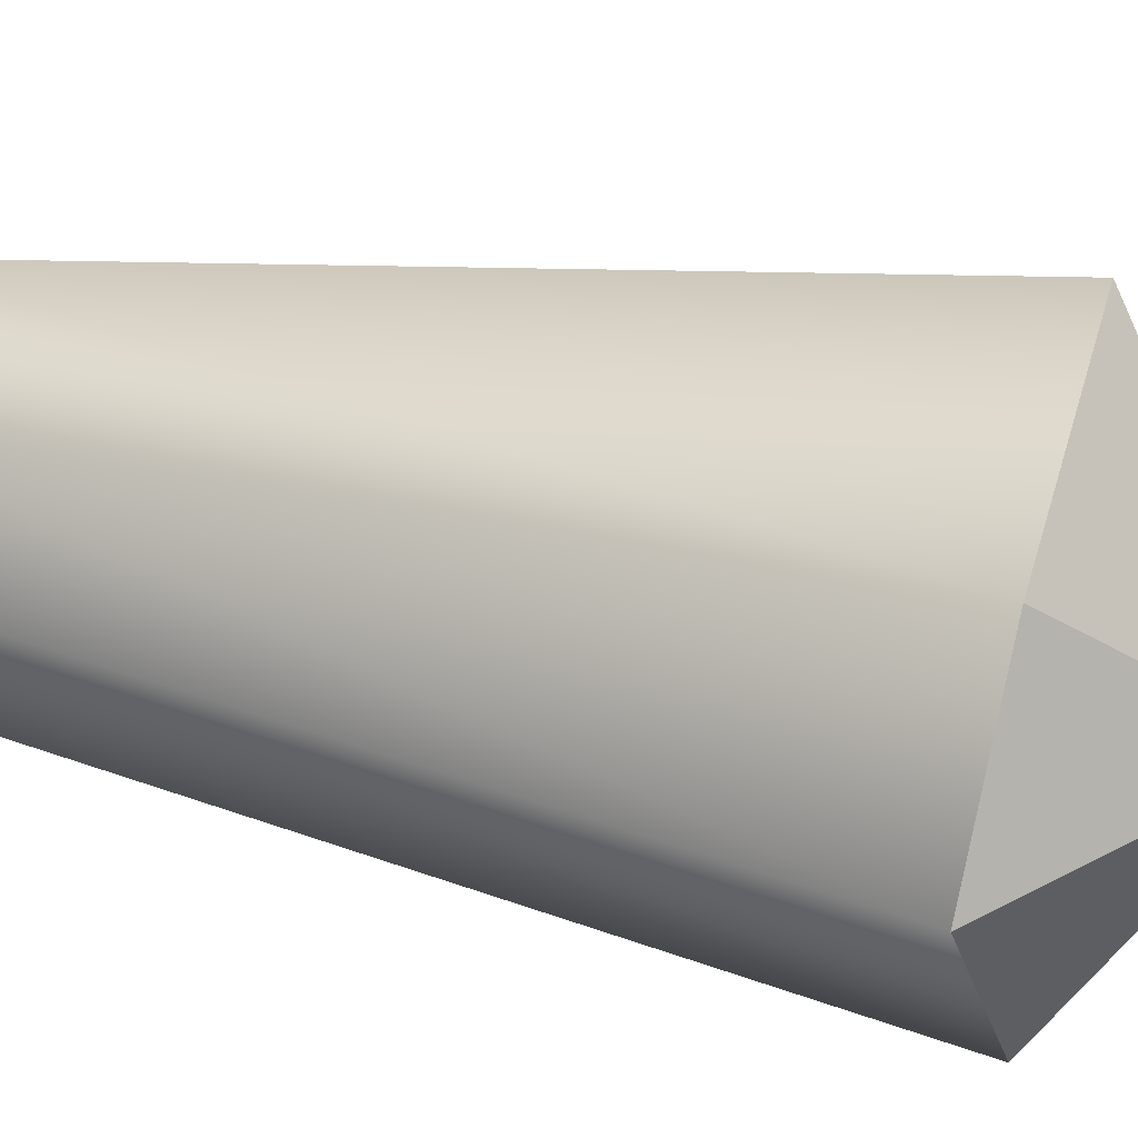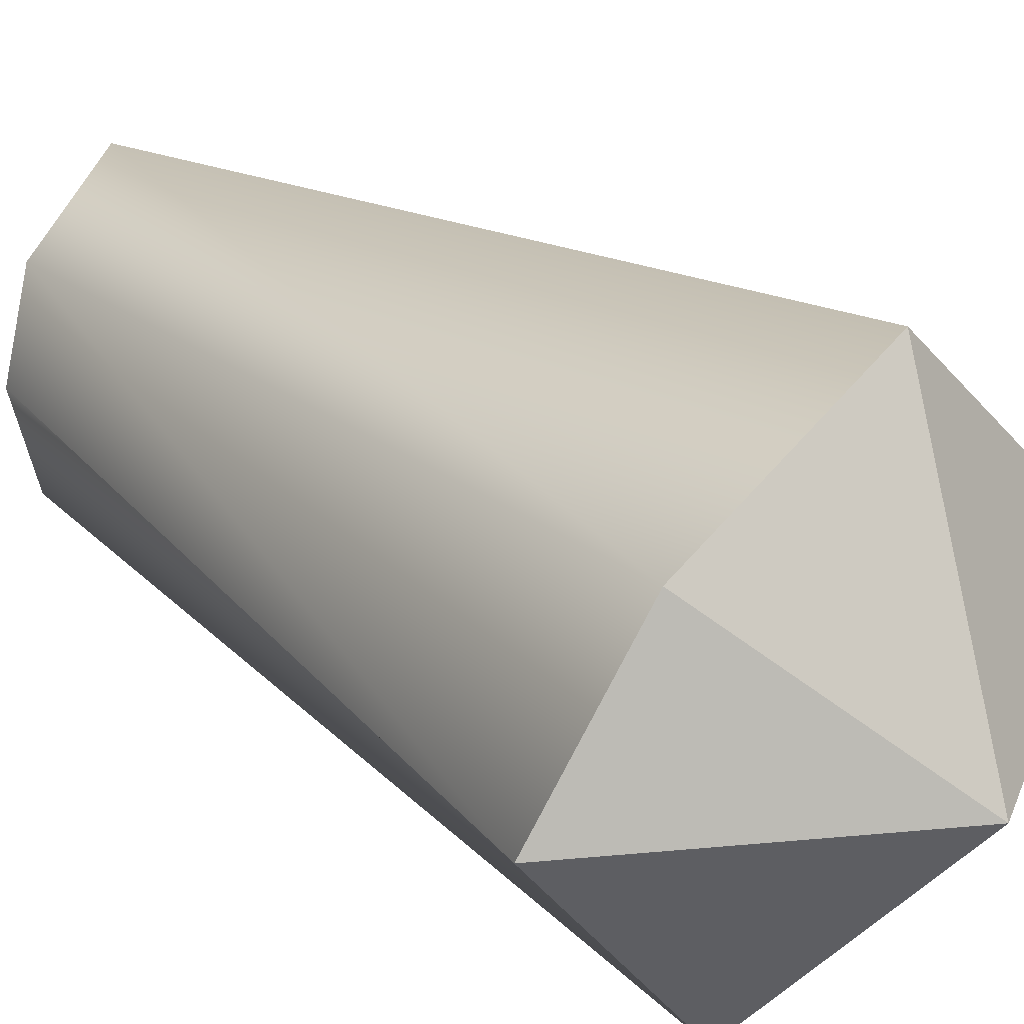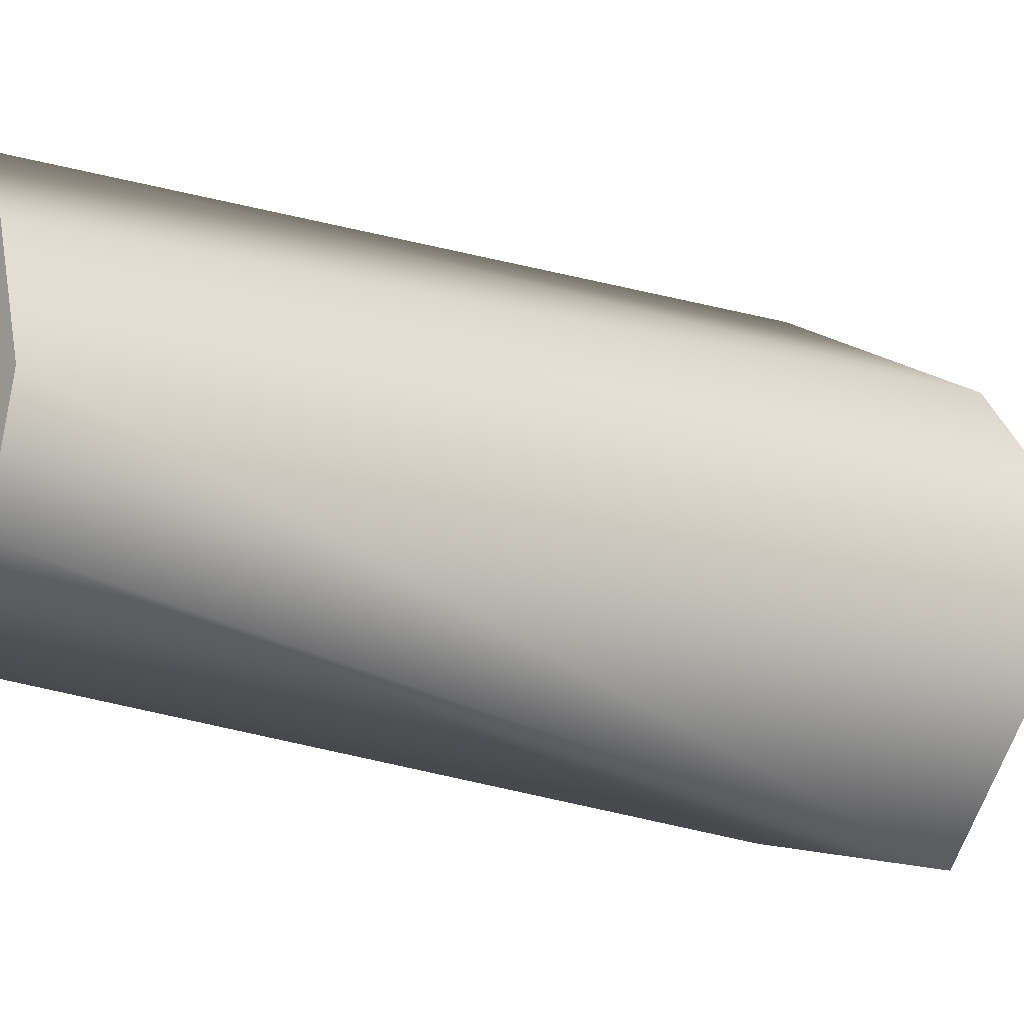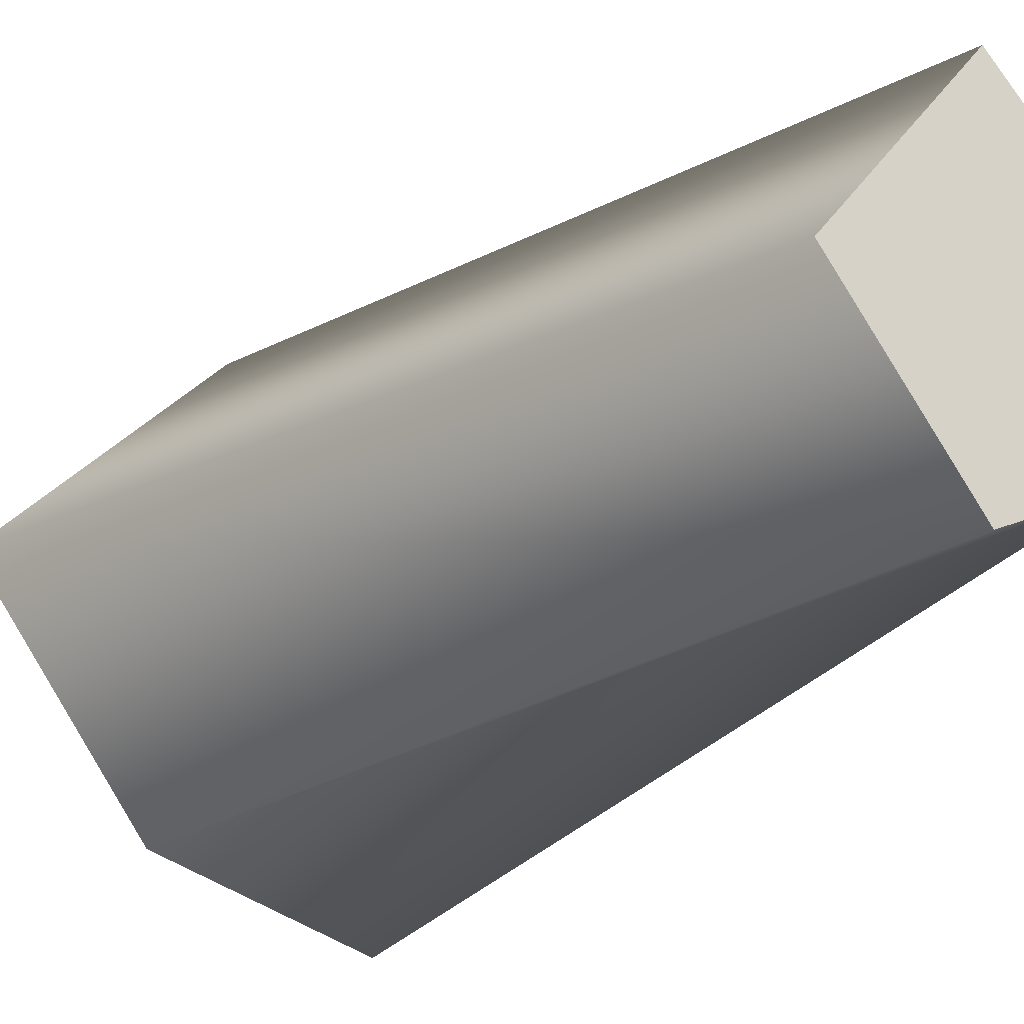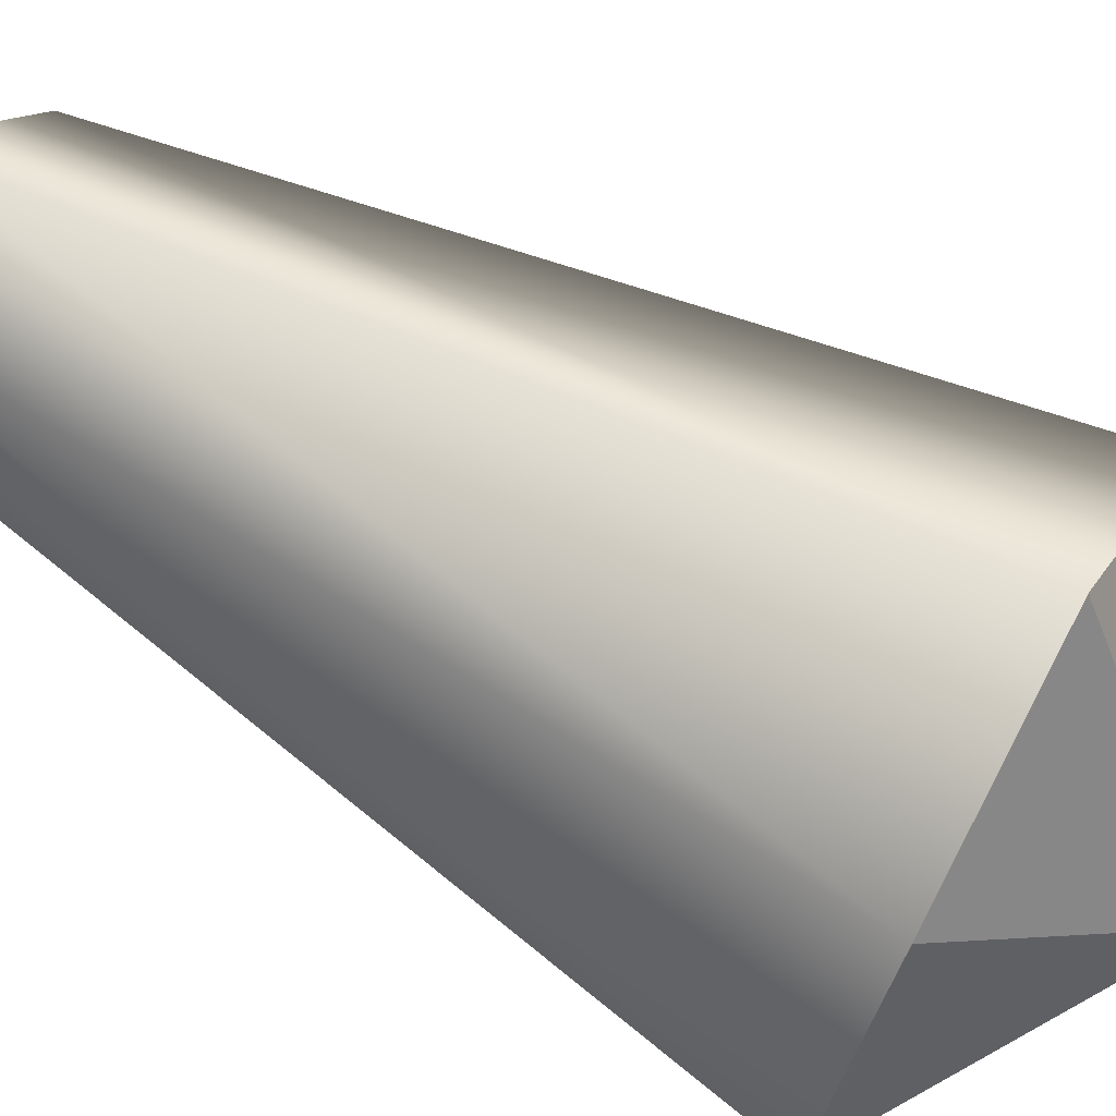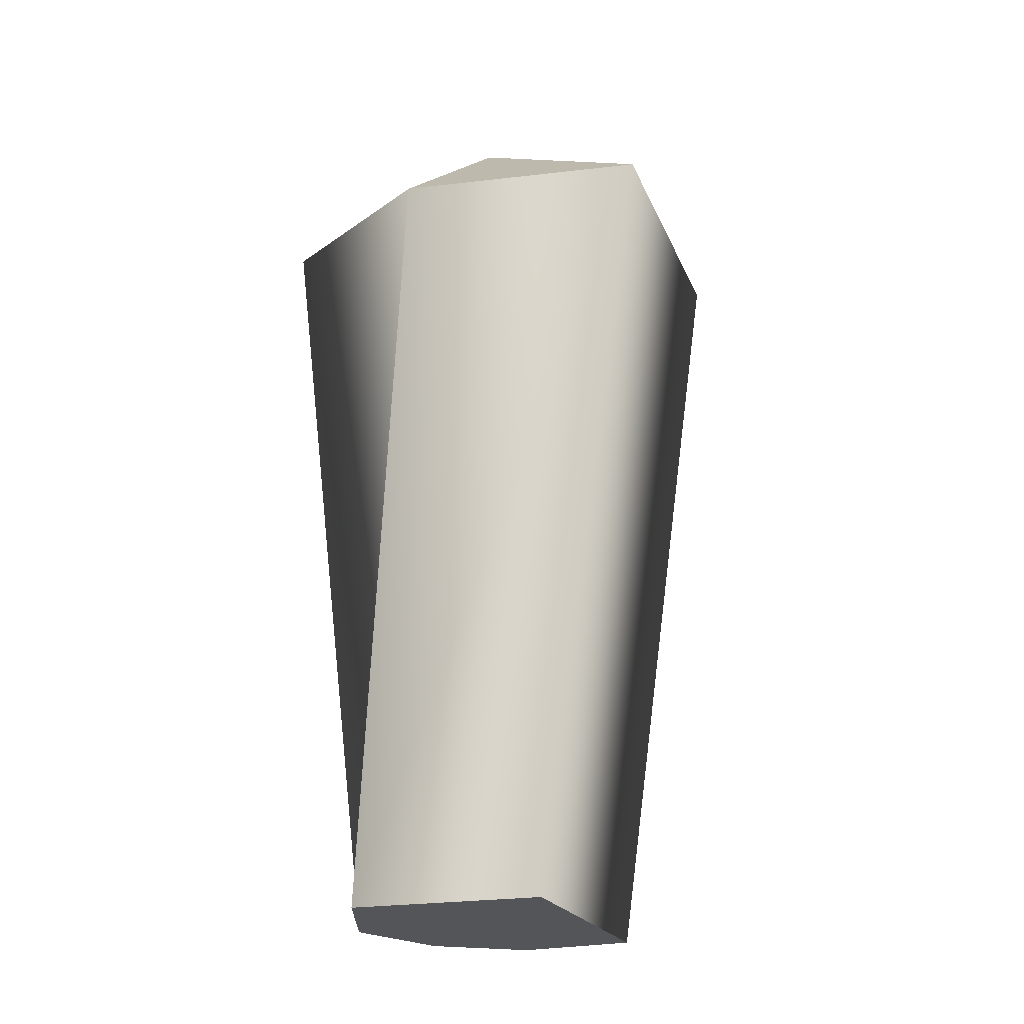
<metadata>
{"format":"obj","ext":"obj","renderer":"f3d","projection":"perspective","resolution":1024,"background":"white","views":[{"elev":28.9,"azim":110.5,"up":"+Z"},{"elev":25.8,"azim":140.8,"up":"+Z"},{"elev":-16.9,"azim":50.9,"up":"+Z"},{"elev":-23.7,"azim":-35.4,"up":"+Z"},{"elev":67.4,"azim":120.1,"up":"+Z"},{"elev":-24.4,"azim":-116.6,"up":"+Y"}]}
</metadata>
<code>
o crystal-d
g crystal-d
v 3.154 0 0
v 2.987 0.9955 0.0625
v 3.334 0 0.2234
v 3.25 0.9955 0.3277
v 3.438 0 0.125
v 3.5 1 0.1875
v 3.471 0 0
v 3.638 0.9955 0
v 3.438 0 -0.125
v 3.438 1 -0.25
v 3.312 0 -0.1875
v 3.188 1 -0.1875
v 3.312 0 0
v 3.312 1.188 0
f 1 13 3
f 3 13 5
f 5 13 7
f 7 13 9
f 9 13 11
f 11 13 1
f 4 14 2
f 6 14 4
f 8 14 6
f 10 14 8
f 12 14 10
f 2 14 12
f 4 2 1
f 1 3 4
f 6 4 3
f 3 5 6
f 8 6 5
f 5 7 8
f 10 8 7
f 7 9 10
f 12 10 9
f 9 11 12
f 2 12 11
f 11 1 2

</code>
